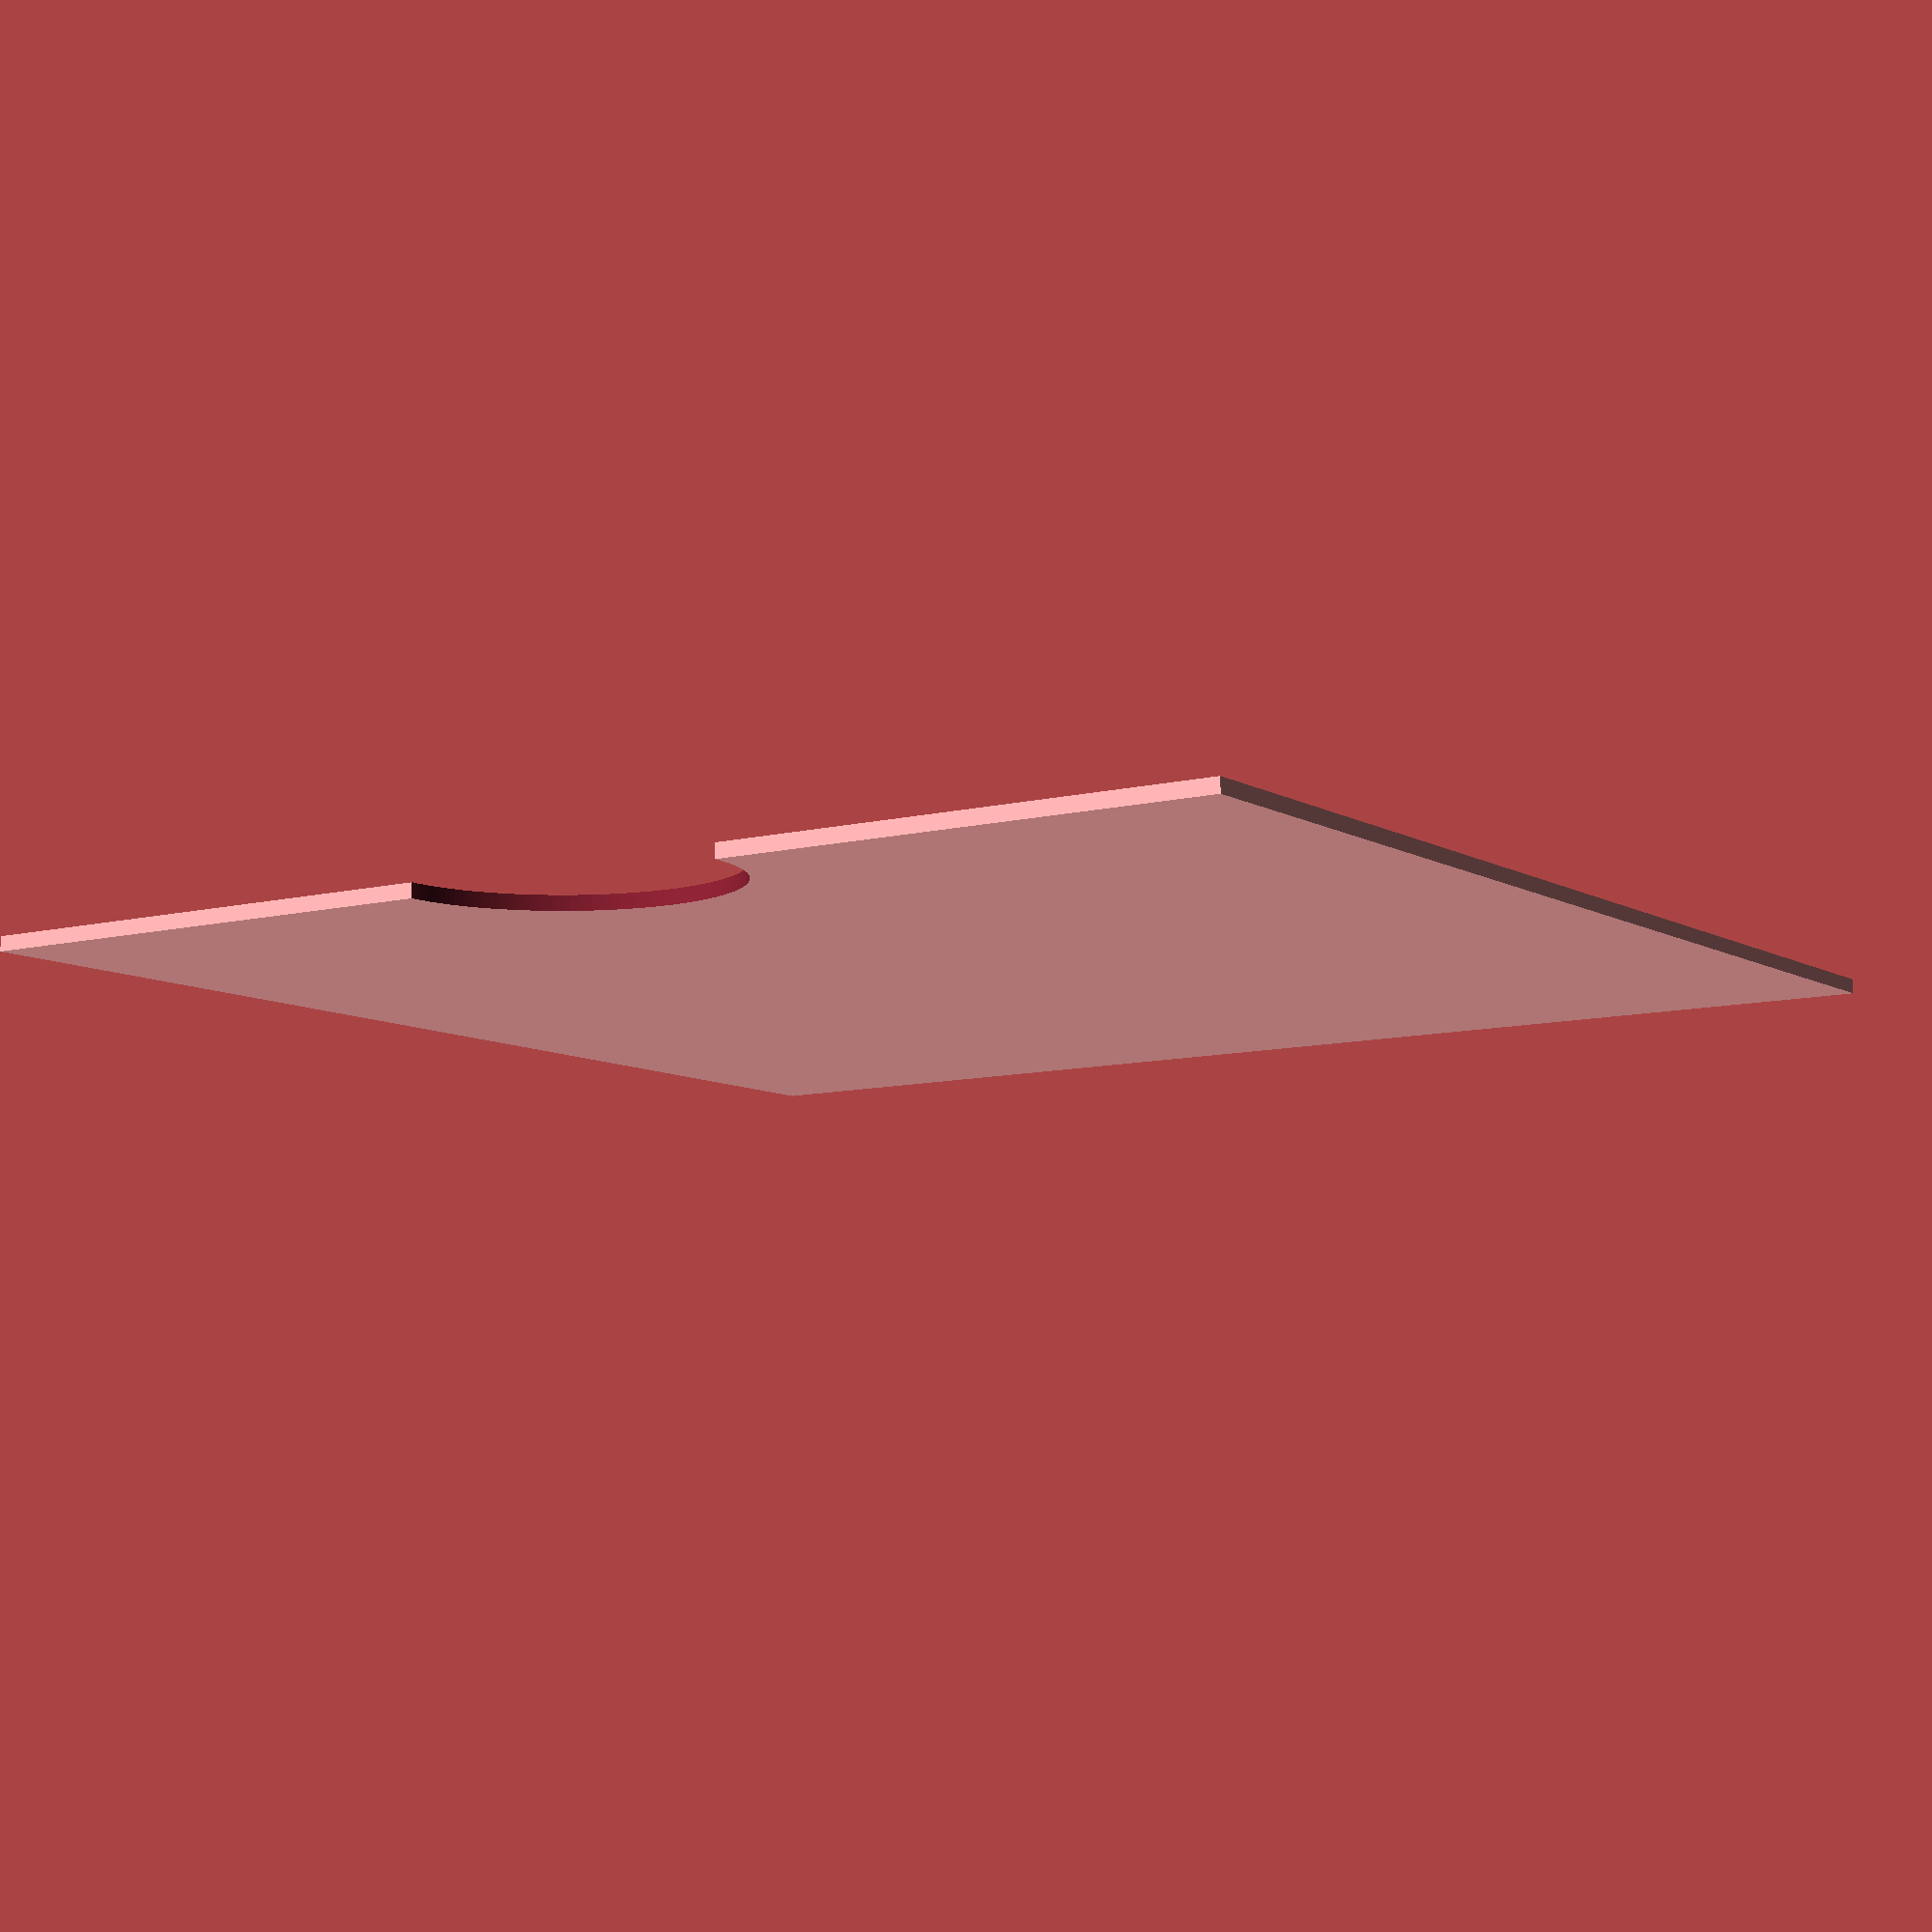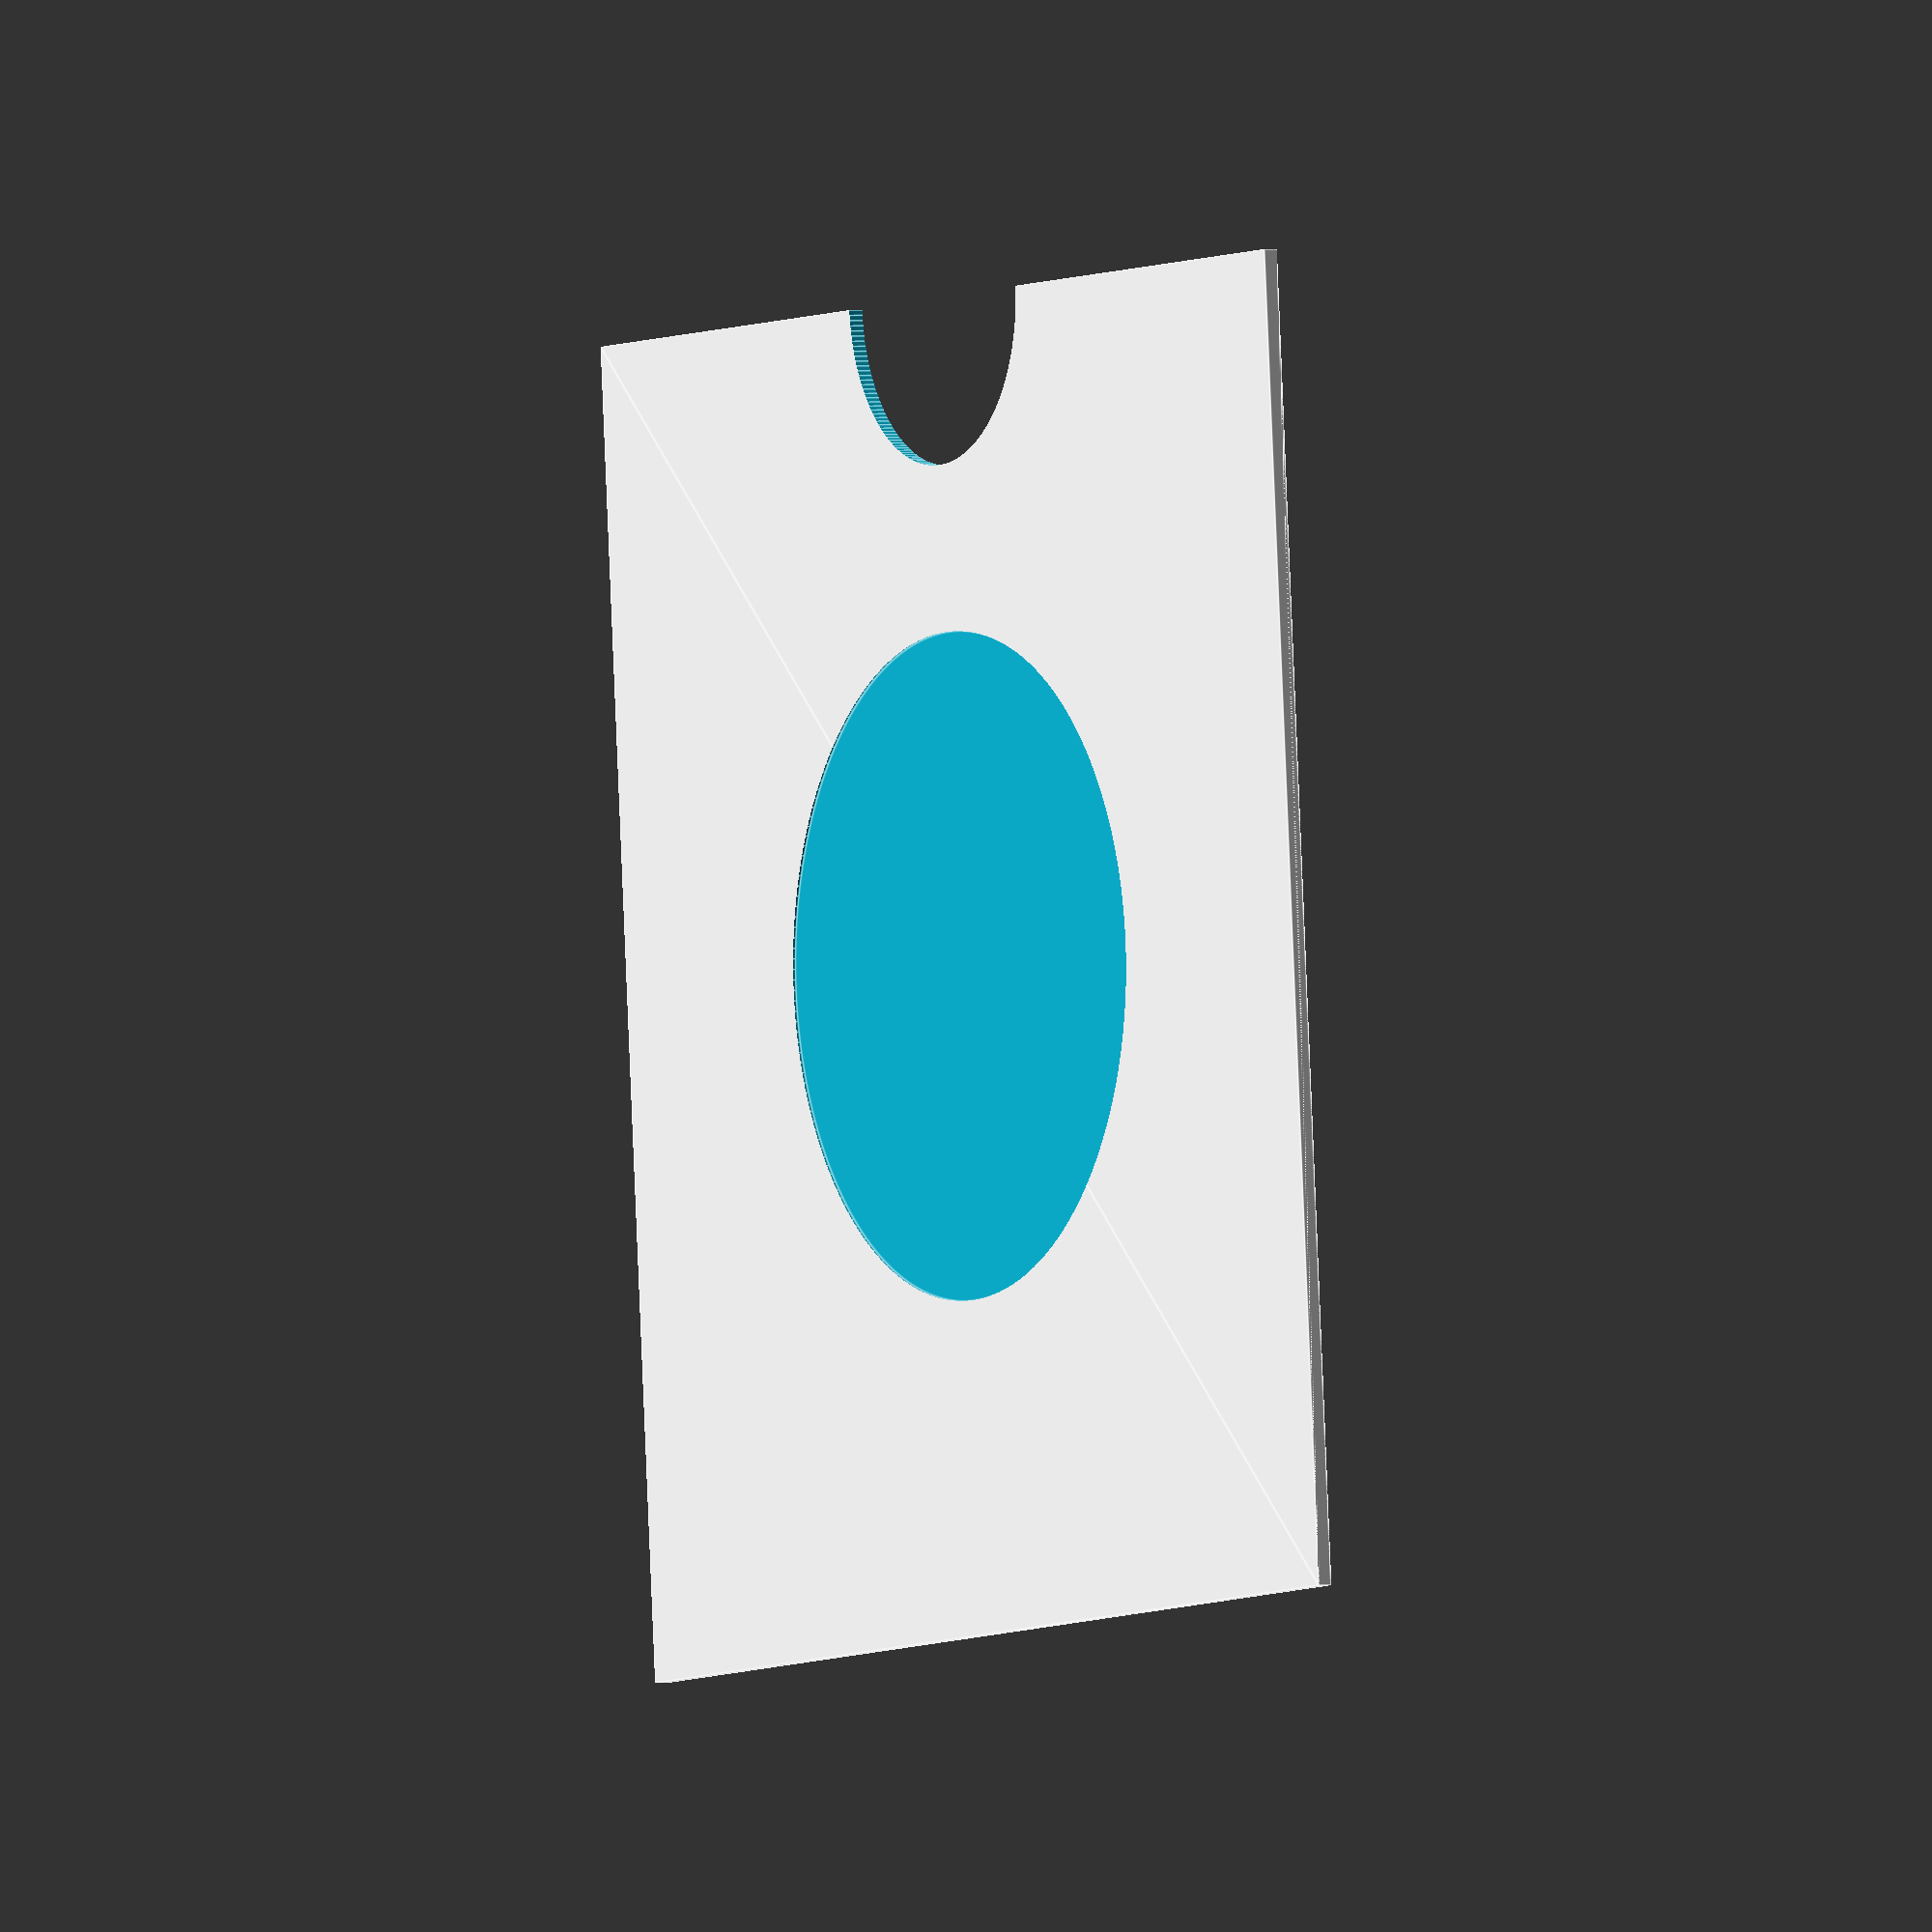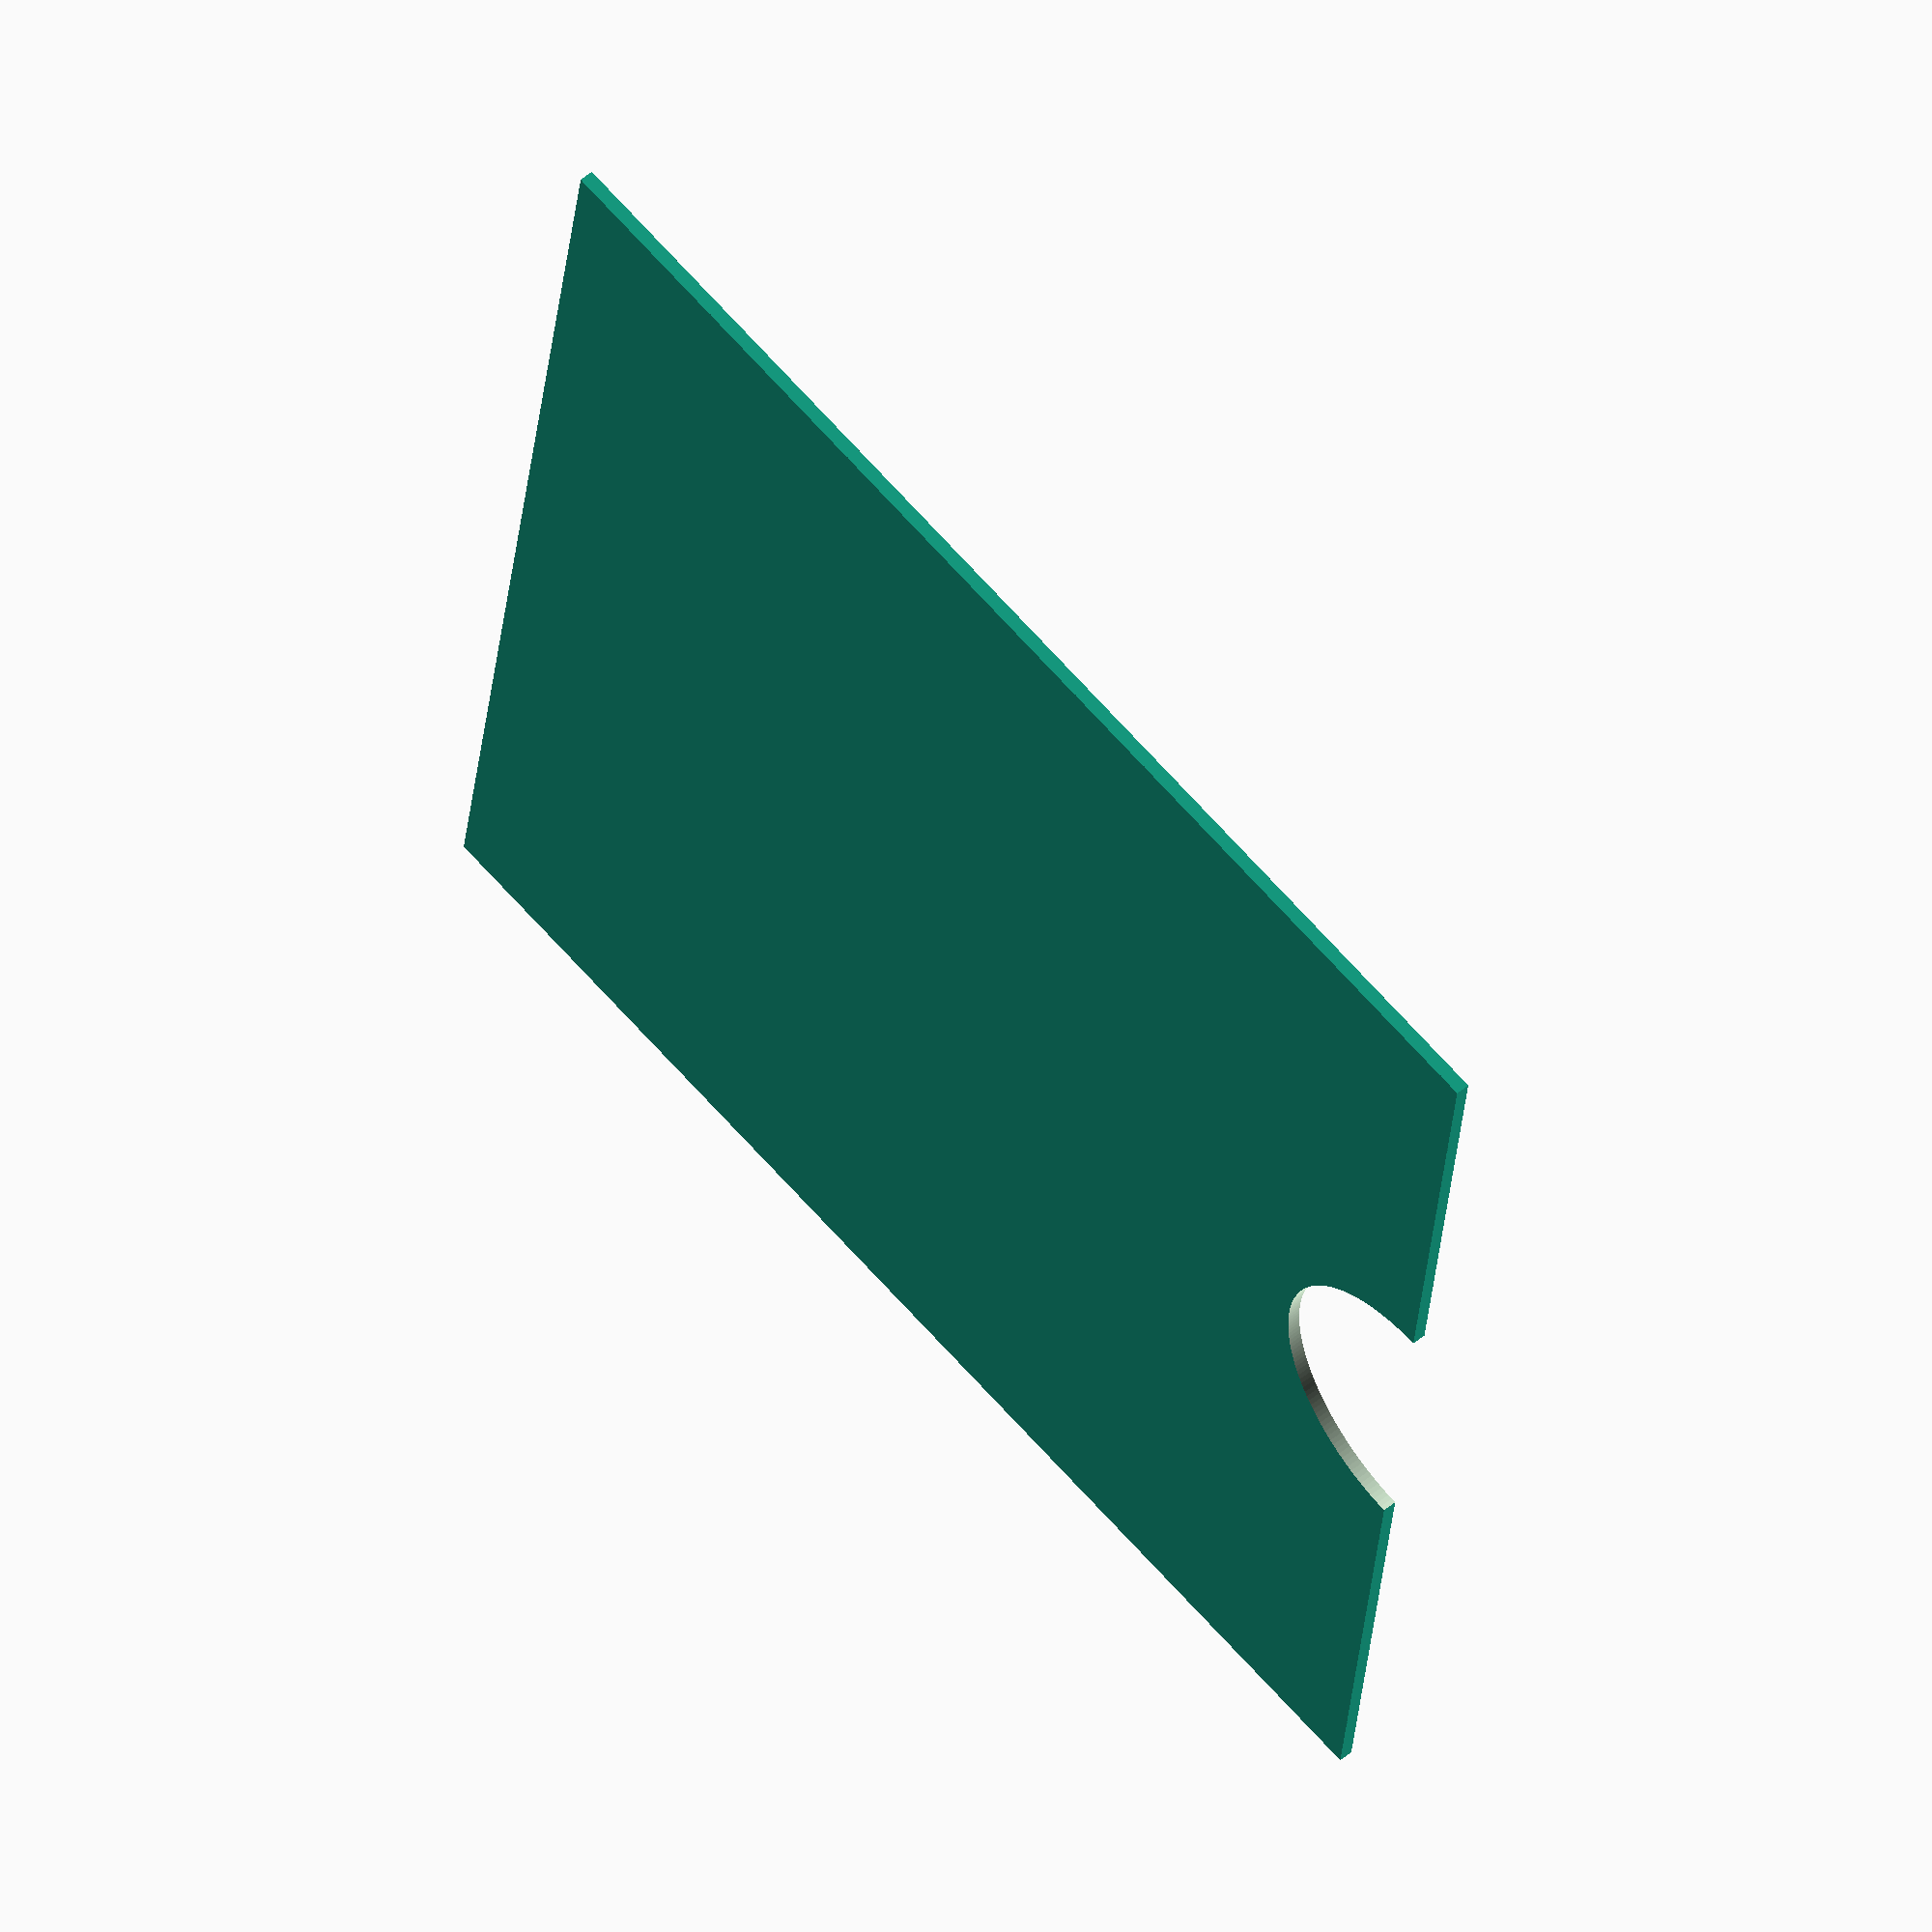
<openscad>
$fn=200;

x=230;
y=170;
s=30;
t=.32;
b=20; // border distance
nl=1;

l=.6;

//circles();
//squares();
//bigcircle();
//bigx();

//p3();
center();

//p1();
//p2();
//p4();
//c3();


//%translate([-x/2,-y/2,0]) cube([x,y,.1]);

module center(){
    a=45;
    difference(){
        union(){
            translate([-s/2,-s/2,0])
            cube([s,s,t]);
            
            hull(){
                translate([-s/2,-s/2, t])
                cube([s,s,0.01]);
                
                translate([-s/2,-s/2, nl*t-t])
                cube([s,s+cos(a)*((nl*t)-t), t]);
            }
        }
        
        // front
        translate([0,-s/2, -.1])
        cylinder(d=s/4,h=nl*t*4);
        
        // center hole
        translate([0, 0, -.1])
        cylinder(d=s/2,h=(nl*t)/2);
    }
}    

module c3(){
    // Center
    difference(){
        translate([-s/2,-s/2,0])
        cube([s,s,t]);

        translate([0,-s/2,-.1])
        cylinder(d=5,h=t+1);
    }
    // Left
    translate([-x/2+s/2+b,0,0])
    difference(){
        translate([-s/2,-s/2,0])
        cube([s,s,t]);

        translate([0,-s/2,-.1])
        cylinder(d=5,h=t+1);
    }
    // Right
    translate([x/2-s/2-b,0,0])
    difference(){
        translate([-s/2,-s/2,0])
        cube([s,s,t]);

        translate([0,-s/2,-.1])
        cylinder(d=5,h=t+1);
    }
}


module p1(){
    // Center
    difference(){
        translate([-s/2,-s/2,0])
        cube([s,s,t]);

        translate([0,-s/2,-.1])
        cylinder(d=5,h=t+1);
    }
}
module p2(){
    // Left
    translate([-x/2+s/2+b,0,0])
    difference(){
        translate([-s/2,-s/2,0])
        cube([s,s,t]);

        translate([0,-s/2,-.1])
        cylinder(d=5,h=t+1);
    }
    // Right
    translate([x/2-s/2-b,0,0])
    difference(){
        translate([-s/2,-s/2,0])
        cube([s,s,t]);

        translate([0,-s/2,-.1])
        cylinder(d=5,h=t+1);
    }
}

module p4(){
    // Front 
    translate([-s/2,-y/2+b,0])
    cube([s,s,t]);    
    // Back 
    translate([-s/2,y/2-s-b,0])
    cube([s,s,t]);    
    // Left
    translate([-x/2+b,-s/2,0])
    cube([s,s,t]);    
    // Right
    translate([x/2-b-s,-s/2,0])
    cube([s,s,t]);        
}
module p3(){
    // Front 
    translate([-s/2,-y/2+b,0])
    difference(){
        cube([s,s,t]);    

        translate([s/2,0,-.1])
        cylinder(d=5,h=t+1);
    }
    // Back Left
    translate([-x/2+b,y/2-s-b,0])
    difference(){
        cube([s,s,t]);    

        translate([s/2,0,-.1])
        cylinder(d=5,h=t+1);
    }
    // Back Right
    translate([x/2-b-s,y/2-s-b,0])
    difference(){
        cube([s,s,t]);    

        translate([s/2,0,-.1])
        cylinder(d=5,h=t+1);
    }
}

module bigcircle(){
    difference(){
        cylinder(d=y, h=t);
        
        translate([0,0,-.1])
        cylinder(d=y-s, h=1);
    }
}

module bigx(){
    hull(){
        // Front Left
        translate([-x/2,-y/2,0])
        cube([s,s,t]);    
        // Back Right
        translate([x/2-s,y/2-s,0])
        cube([s,s,t]);    
    }

    hull(){
        // Front Right
        translate([x/2-s,-y/2,0])
        cube([s,s,t]);
        // Back Left
        translate([-x/2,y/2-s,0])
        cube([s,s,t]);    
    }
    
}
module squares(){
    // Front Left
    translate([-x/2,-y/2,0])
    cube([s,s,t]);    
    // Back Right
    translate([x/2-s,y/2-s,0])
    cube([s,s,t]);    
    // Front Right
    translate([x/2-s,-y/2,0])
    cube([s,s,t]);
    // Back Left
    translate([-x/2,y/2-s,0])
    cube([s,s,t]);    
    
    // Center
    translate([-s/2,-s/2,0])
    cube([s,s,t]);
}
module circles(){
    // Front Left
    translate([-x/2+s/2,-y/2+s/2,0])
    cylinder(d=s,h=t);
    // Front Right
    translate([x/2-s/2,-y/2+s/2,0])
    cylinder(d=s,h=t);
    // Back Left
    translate([-x/2+s/2,y/2-s/2,0])
    cylinder(d=s,h=t);
    // Back Right
    translate([x/2-s/2,y/2-s/2,0])
    cylinder(d=s,h=t);

    // Center
    cylinder(d=s,h=t);
}


/* Line
difference(){
    translate([-x/2+s/2,-y/2+s/2,0])
    cube([x-s,y-s,t]);

    translate([-x/2+s/2+l,-y/2+s/2+l,-.1])
    cube([x-s-l*2,y-s-l*2,t*2]);
}
/**/
</openscad>
<views>
elev=279.0 azim=147.6 roll=359.3 proj=p view=solid
elev=359.4 azim=184.7 roll=240.2 proj=o view=edges
elev=125.7 azim=97.6 roll=131.3 proj=o view=wireframe
</views>
